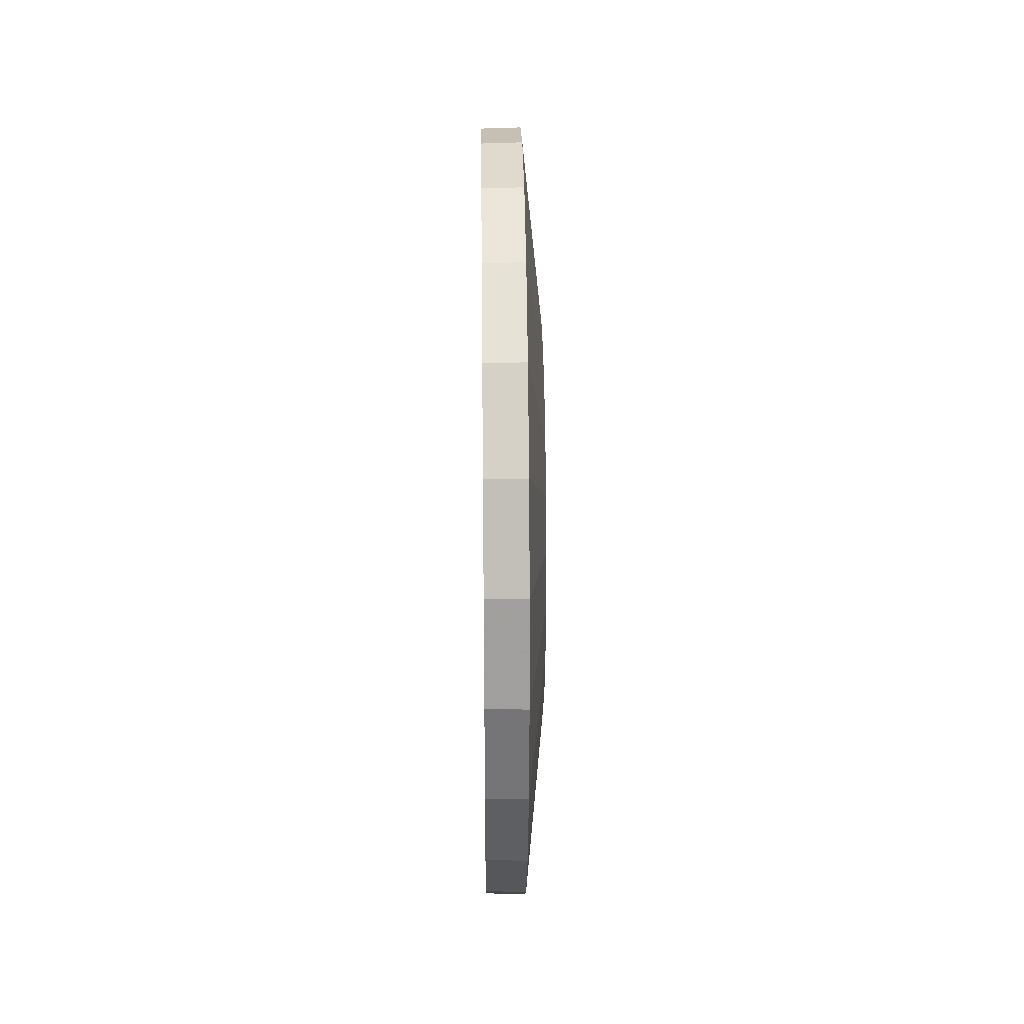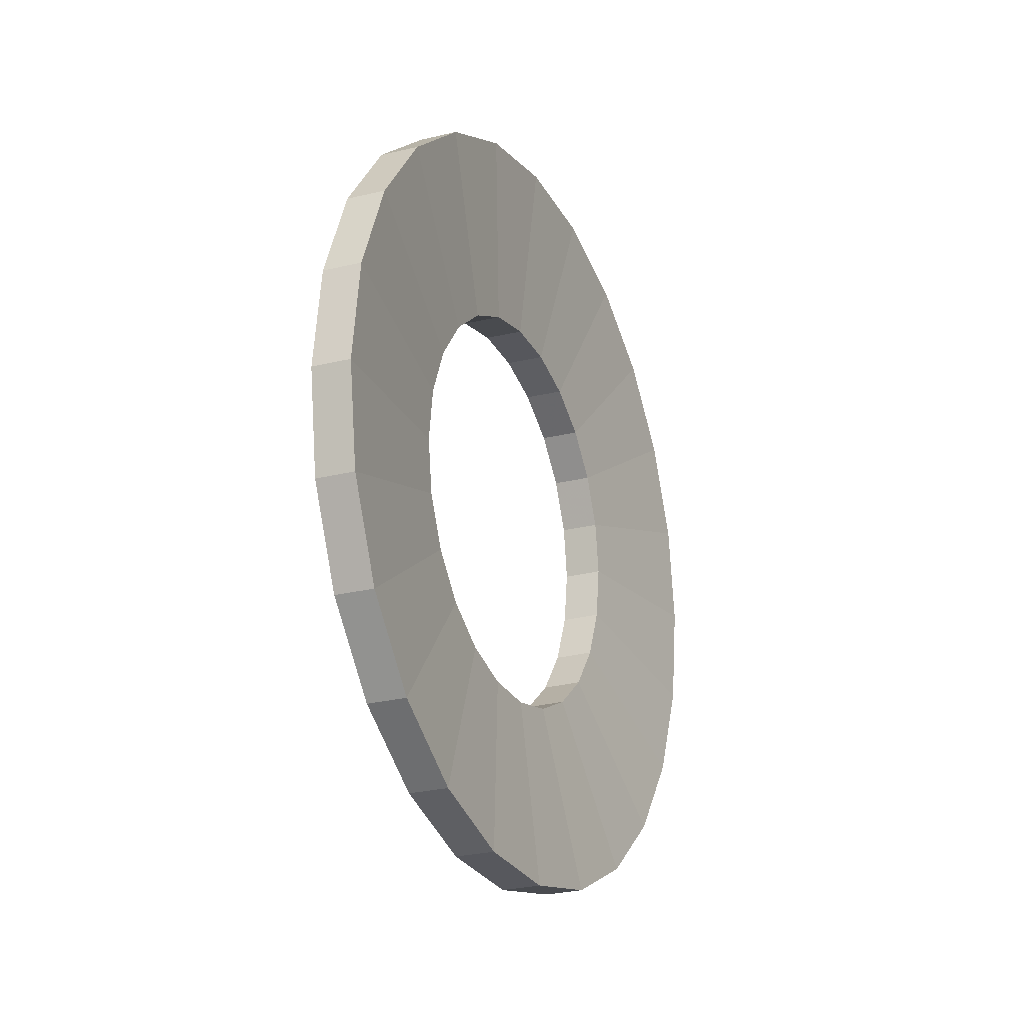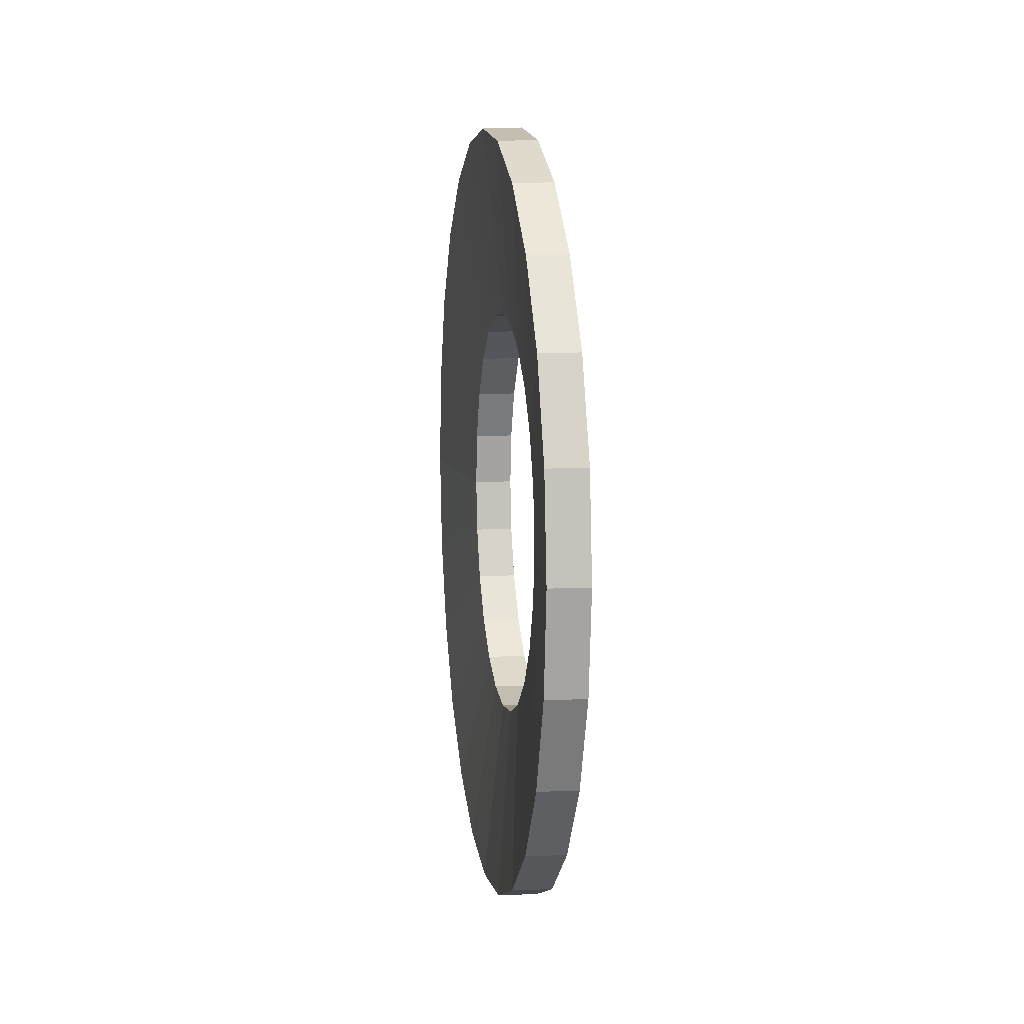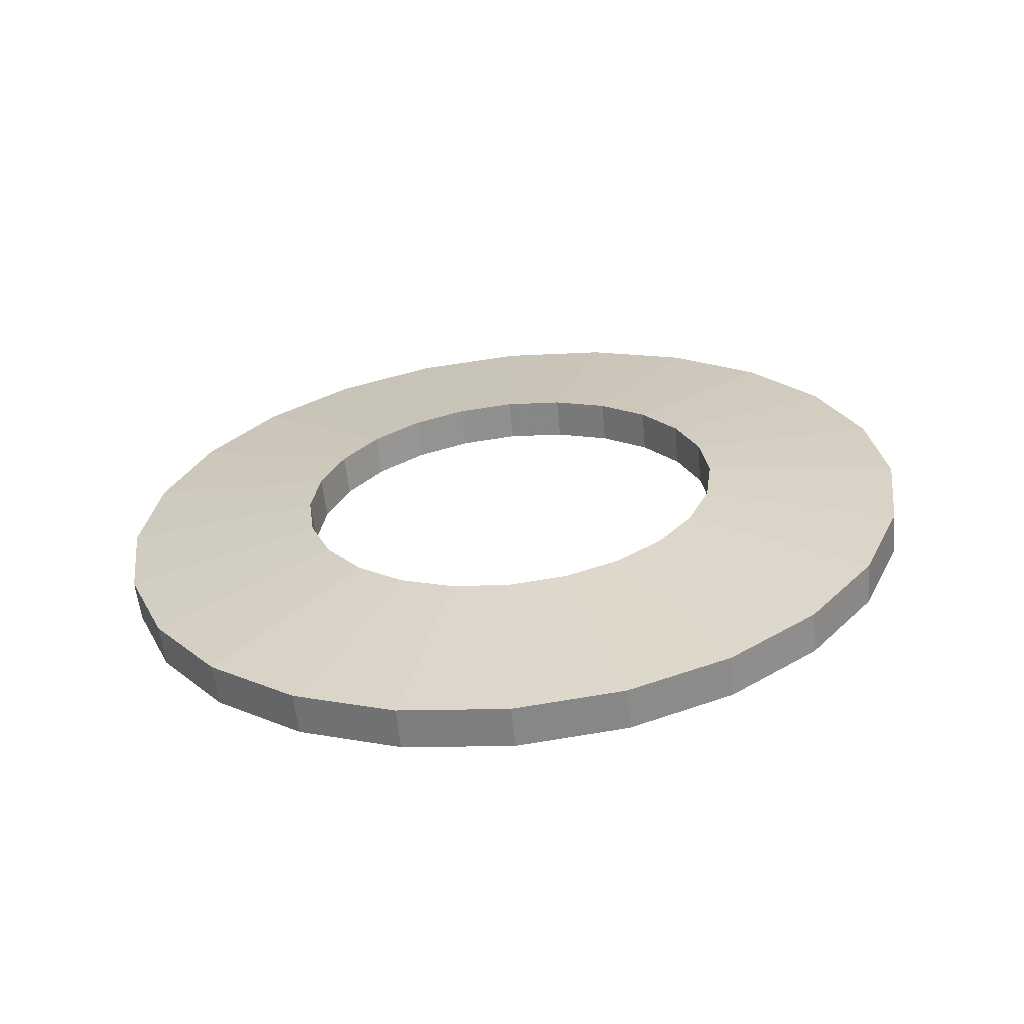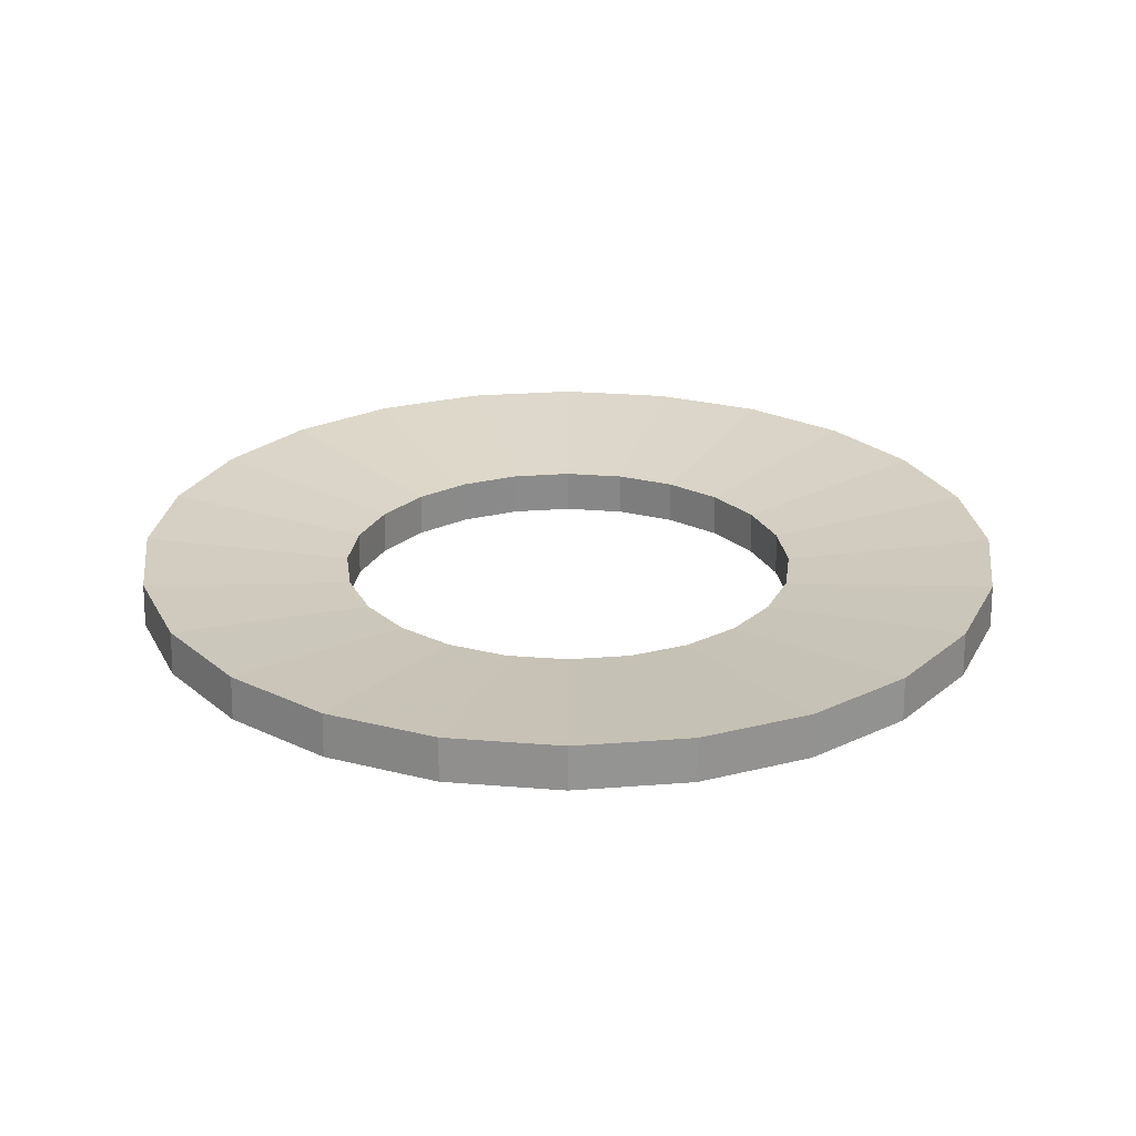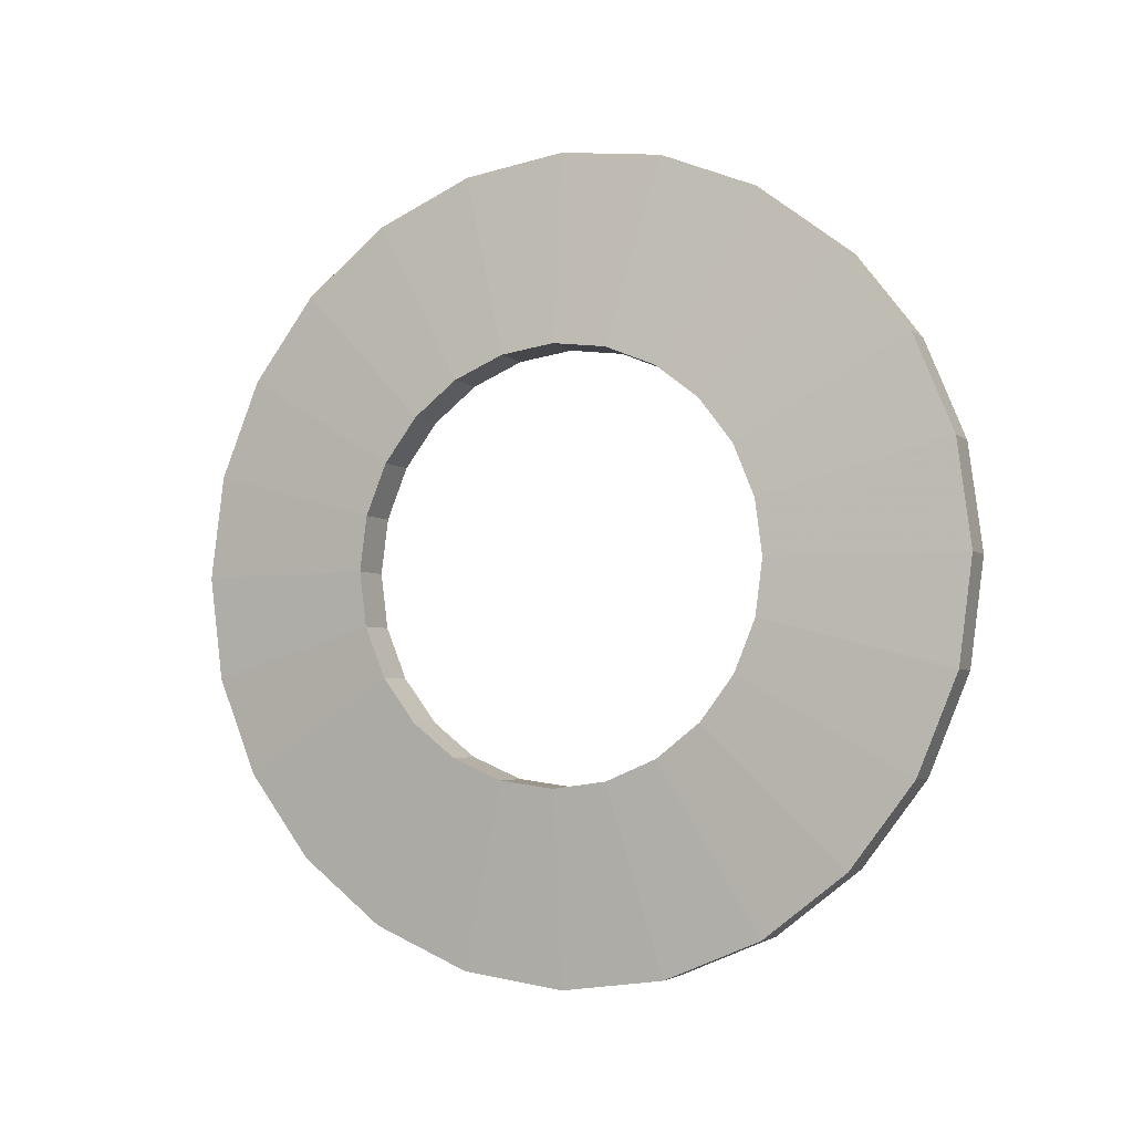
<metadata>
{"format":"obj","ext":"obj","renderer":"f3d","projection":"perspective","resolution":1024,"background":"white","views":[{"elev":25.9,"azim":-0.8,"up":"+Z"},{"elev":-21.4,"azim":-154.7,"up":"+Z"},{"elev":9.6,"azim":-8.6,"up":"+Y"},{"elev":-62.8,"azim":95.8,"up":"+Y"},{"elev":-65.1,"azim":-90.1,"up":"+Y"},{"elev":-4.3,"azim":115.7,"up":"+Y"}]}
</metadata>
<code>
v 0 0.1671 0.04542
v 0 0.1671 0.6212
v 0 0.6212 0.4996
v 0 0.6212 0.1671
v 0 0.09825 0.5684
v 0 0.09825 0.09825
v 0 0.6658 0.3333
v 0 0.4194 0.6545
v 0 0.4194 0.01221
v 0 0.01221 0.2473
v 0 0.01221 0.4194
v 0 0.3333 0.0008797
v 0 0.3333 0.6658
v 0 0.6545 0.2473
v 0 0.6545 0.4194
v 0 0.2473 0.6545
v 0 0.2473 0.01221
v 0 0.0008797 0.3333
v 0 0.5684 0.5684
v 0 0.5684 0.09825
v 0 0.04542 0.4996
v 0 0.04542 0.1671
v 0 0.4996 0.04542
v 0 0.4996 0.6212
v 0.05 0.2454 0.4856
v 0.05 0.2454 0.181
v 0.05 0.5092 0.3333
v 0.05 0.209 0.4577
v 0.05 0.209 0.209
v 0.05 0.181 0.4213
v 0.05 0.181 0.2454
v 0.05 0.3789 0.5032
v 0.05 0.3789 0.1634
v 0.05 0.1634 0.2878
v 0.05 0.1634 0.3789
v 0.05 0.3333 0.1575
v 0.05 0.3333 0.5092
v 0.05 0.5032 0.2878
v 0.05 0.5032 0.3789
v 0.05 0.4856 0.4213
v 0.05 0.4856 0.2454
v 0.05 0.2878 0.5032
v 0.05 0.2878 0.1634
v 0.05 0.4577 0.4577
v 0.05 0.4577 0.209
v 0.05 0.1575 0.3333
v 0.05 0.4213 0.4856
v 0.05 0.4213 0.181
v 0.01667 0.1818 0.2458
v 0.01667 0.1818 0.4208
v 0.01667 0.3786 0.1643
v 0.01667 0.3786 0.5024
v 0.01667 0.2096 0.4571
v 0.01667 0.2096 0.2096
v 0.01667 0.5083 0.3333
v 0.01667 0.5024 0.288
v 0.01667 0.5024 0.3786
v 0.01667 0.4208 0.4849
v 0.01667 0.4208 0.1818
v 0.01667 0.3333 0.1583
v 0.01667 0.3333 0.5083
v 0.01667 0.2458 0.4849
v 0.01667 0.2458 0.1818
v 0.01667 0.1643 0.288
v 0.01667 0.1643 0.3786
v 0.01667 0.1583 0.3333
v 0.01667 0.4571 0.4571
v 0.01667 0.4571 0.2096
v 0.01667 0.288 0.1643
v 0.01667 0.288 0.5024
v 0.01667 0.4849 0.2458
v 0.01667 0.4849 0.4208
v 0.03333 0 0.3333
v 0.03333 0.6667 0.3333
v 0.03333 0.04466 0.1667
v 0.03333 0.04466 0.5
v 0.03333 0.09763 0.569
v 0.03333 0.09763 0.09763
v 0.03333 0.5 0.622
v 0.03333 0.5 0.04466
v 0.03333 0.01136 0.2471
v 0.03333 0.01136 0.4196
v 0.03333 0.4196 0.6553
v 0.03333 0.4196 0.01136
v 0.03333 0.3333 0.6667
v 0.03333 0.3333 0
v 0.03333 0.2471 0.6553
v 0.03333 0.2471 0.01136
v 0.03333 0.6553 0.2471
v 0.03333 0.6553 0.4196
v 0.03333 0.1667 0.622
v 0.03333 0.1667 0.04466
v 0.03333 0.569 0.569
v 0.03333 0.569 0.09763
v 0.03333 0.622 0.1667
v 0.03333 0.622 0.5
f 60 69 36
f 51 60 36
f 17 69 60
f 36 69 43
f 33 51 36
f 12 60 51
f 12 17 60
f 17 1 69
f 69 26 43
f 86 36 43
f 84 33 36
f 59 51 33
f 12 51 9
f 12 88 17
f 17 92 1
f 1 63 69
f 88 43 26
f 69 63 26
f 86 84 36
f 86 43 88
f 84 80 33
f 48 59 33
f 9 51 59
f 9 86 12
f 86 88 12
f 17 88 92
f 1 92 78
f 1 6 63
f 88 26 92
f 63 54 26
f 84 86 9
f 80 48 33
f 80 84 23
f 68 59 48
f 9 59 23
f 92 29 78
f 1 78 6
f 6 54 63
f 92 26 29
f 26 54 29
f 23 84 9
f 80 94 48
f 20 80 23
f 23 59 68
f 45 68 48
f 78 29 31
f 75 6 78
f 6 22 54
f 29 54 31
f 94 45 48
f 94 80 20
f 23 68 20
f 41 68 45
f 78 31 75
f 75 22 6
f 22 49 54
f 31 54 49
f 94 95 45
f 94 20 4
f 20 68 71
f 95 41 45
f 41 71 68
f 75 31 34
f 81 22 75
f 22 10 49
f 31 49 64
f 94 4 95
f 20 71 4
f 95 89 41
f 41 56 71
f 31 64 34
f 75 34 81
f 81 10 22
f 49 10 64
f 95 4 14
f 4 71 56
f 41 89 38
f 95 14 89
f 38 56 41
f 34 64 46
f 81 34 46
f 73 10 81
f 10 18 64
f 4 56 14
f 89 74 38
f 89 14 7
f 27 56 38
f 46 64 66
f 81 46 73
f 73 18 10
f 64 18 66
f 14 56 55
f 38 74 27
f 89 7 74
f 14 55 7
f 27 55 56
f 46 66 35
f 46 82 73
f 82 18 73
f 66 18 11
f 27 74 90
f 74 7 15
f 55 57 7
f 39 55 27
f 46 35 82
f 35 66 65
f 82 11 18
f 66 11 65
f 27 90 39
f 74 15 90
f 7 57 15
f 39 57 55
f 35 30 82
f 35 65 30
f 76 11 82
f 65 11 21
f 39 90 96
f 90 15 3
f 57 72 15
f 40 57 39
f 82 30 76
f 30 65 50
f 76 21 11
f 65 21 50
f 39 96 40
f 90 3 96
f 15 72 3
f 40 72 57
f 30 28 76
f 30 50 28
f 77 21 76
f 50 21 5
f 40 96 93
f 96 3 19
f 72 67 3
f 44 72 40
f 28 77 76
f 28 50 53
f 77 5 21
f 50 5 53
f 96 19 93
f 40 93 44
f 67 19 3
f 44 67 72
f 28 25 77
f 62 28 53
f 91 5 77
f 53 5 2
f 93 19 24
f 44 93 47
f 67 58 19
f 44 58 67
f 25 91 77
f 62 25 28
f 53 2 62
f 2 5 91
f 93 24 79
f 58 24 19
f 47 93 79
f 44 47 58
f 25 42 91
f 70 25 62
f 62 2 16
f 87 2 91
f 79 24 8
f 58 52 24
f 47 79 83
f 47 32 58
f 42 87 91
f 70 42 25
f 62 16 70
f 16 2 87
f 79 8 83
f 52 8 24
f 58 32 52
f 47 83 32
f 42 37 87
f 37 42 70
f 70 16 13
f 85 16 87
f 83 8 13
f 52 61 8
f 32 61 52
f 32 83 37
f 37 85 87
f 37 70 61
f 13 16 85
f 70 13 61
f 83 13 85
f 61 13 8
f 32 37 61
f 37 83 85

</code>
